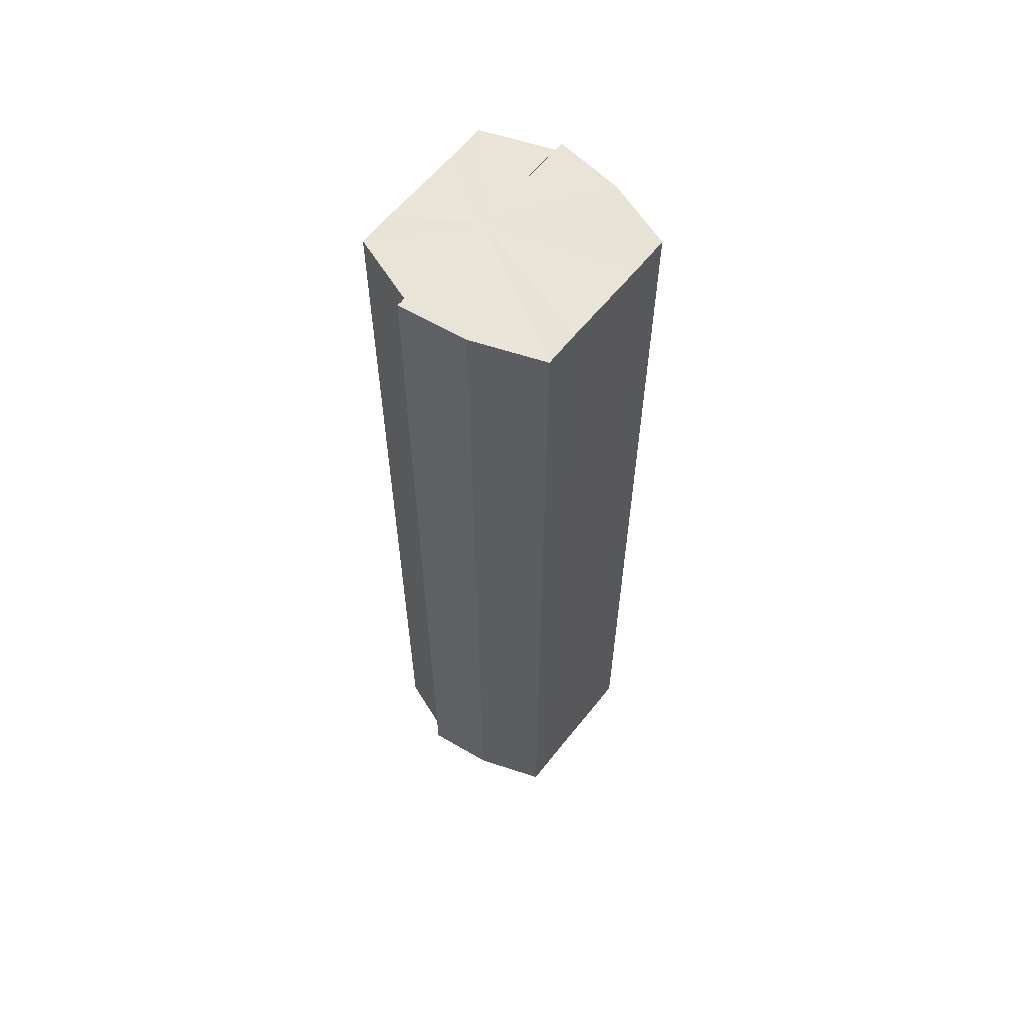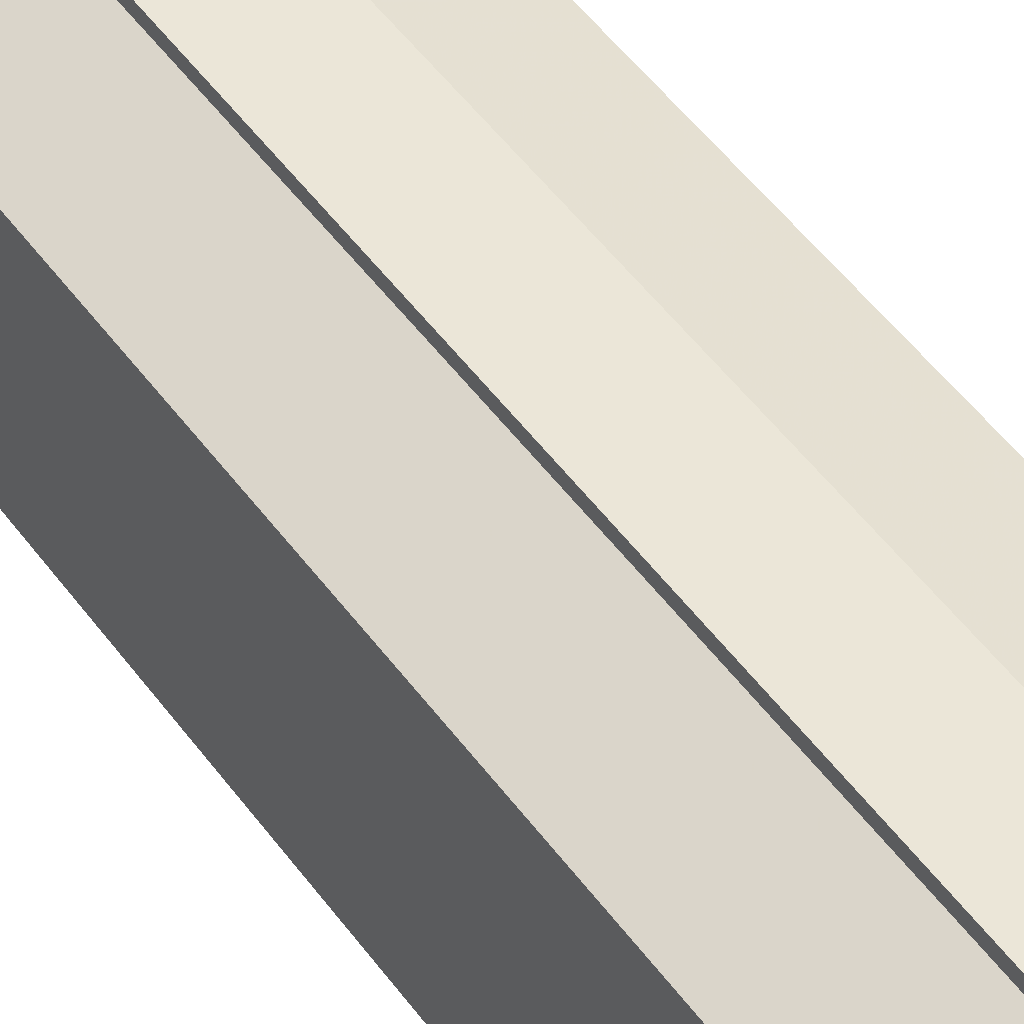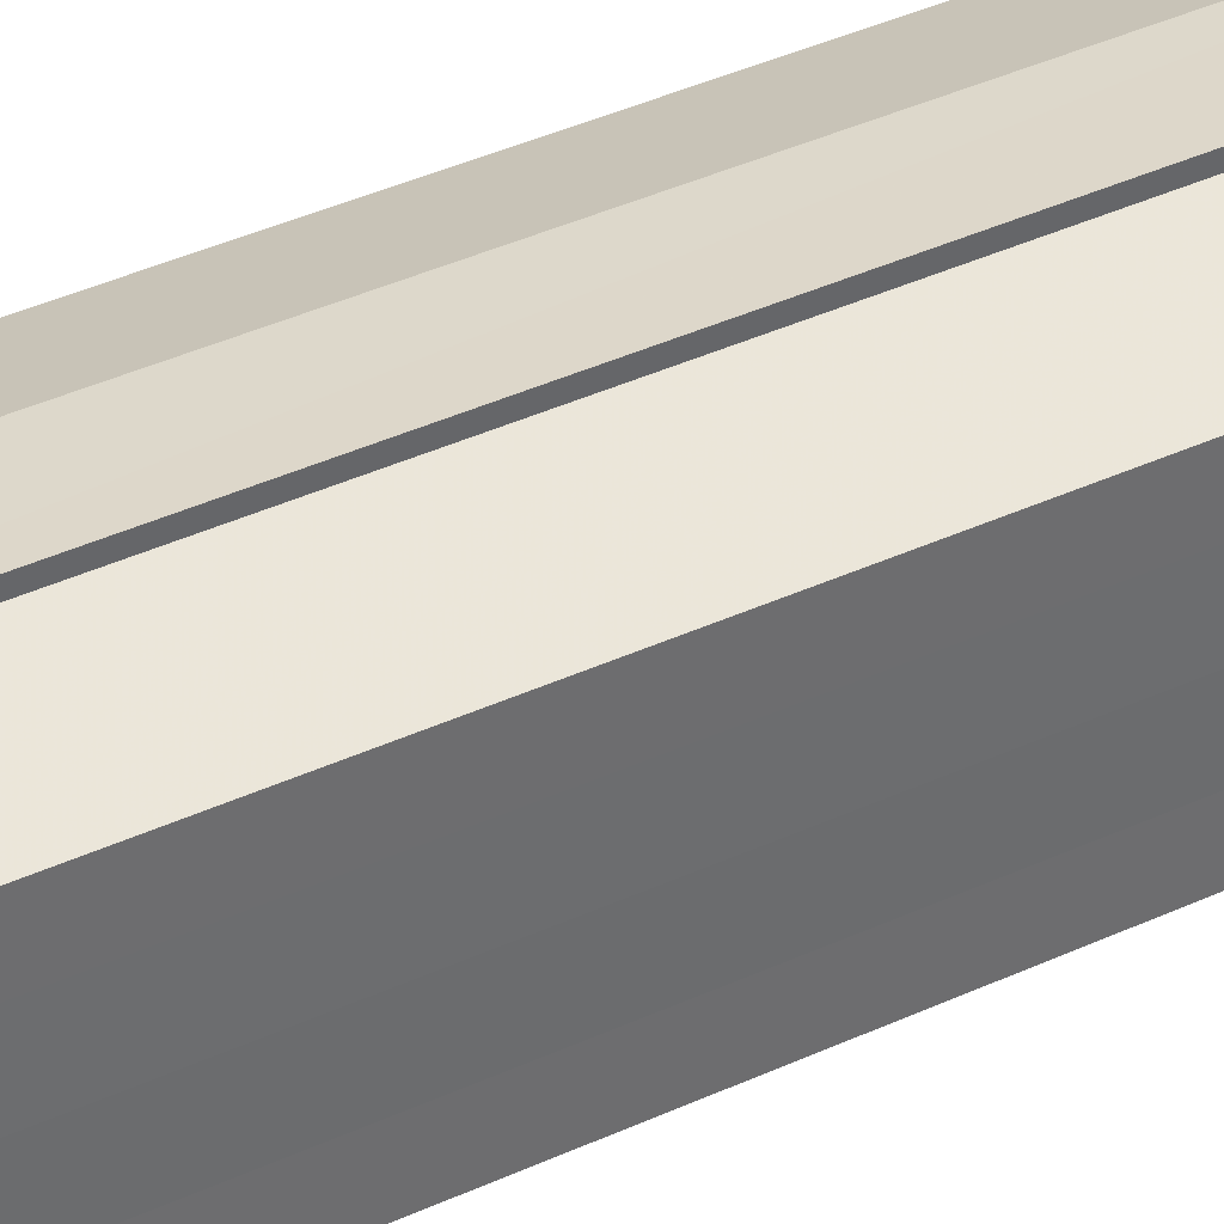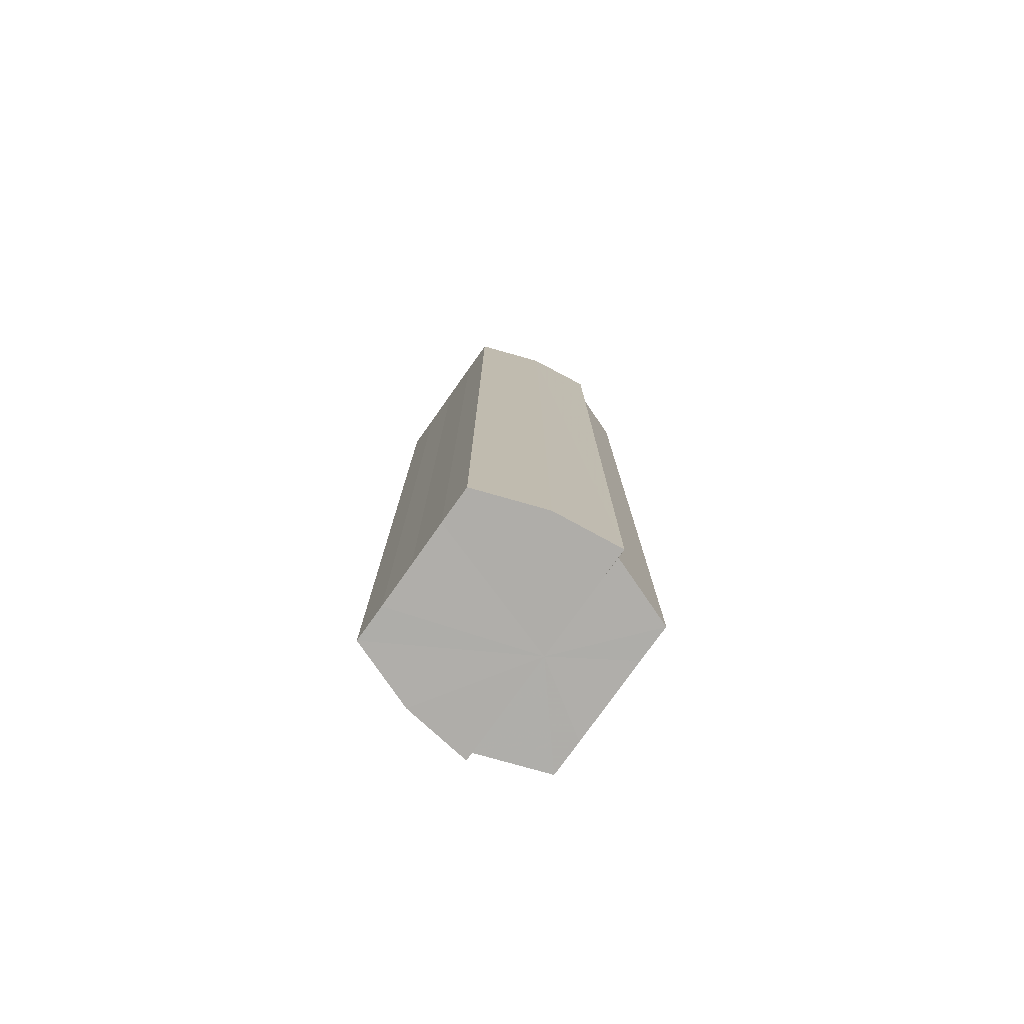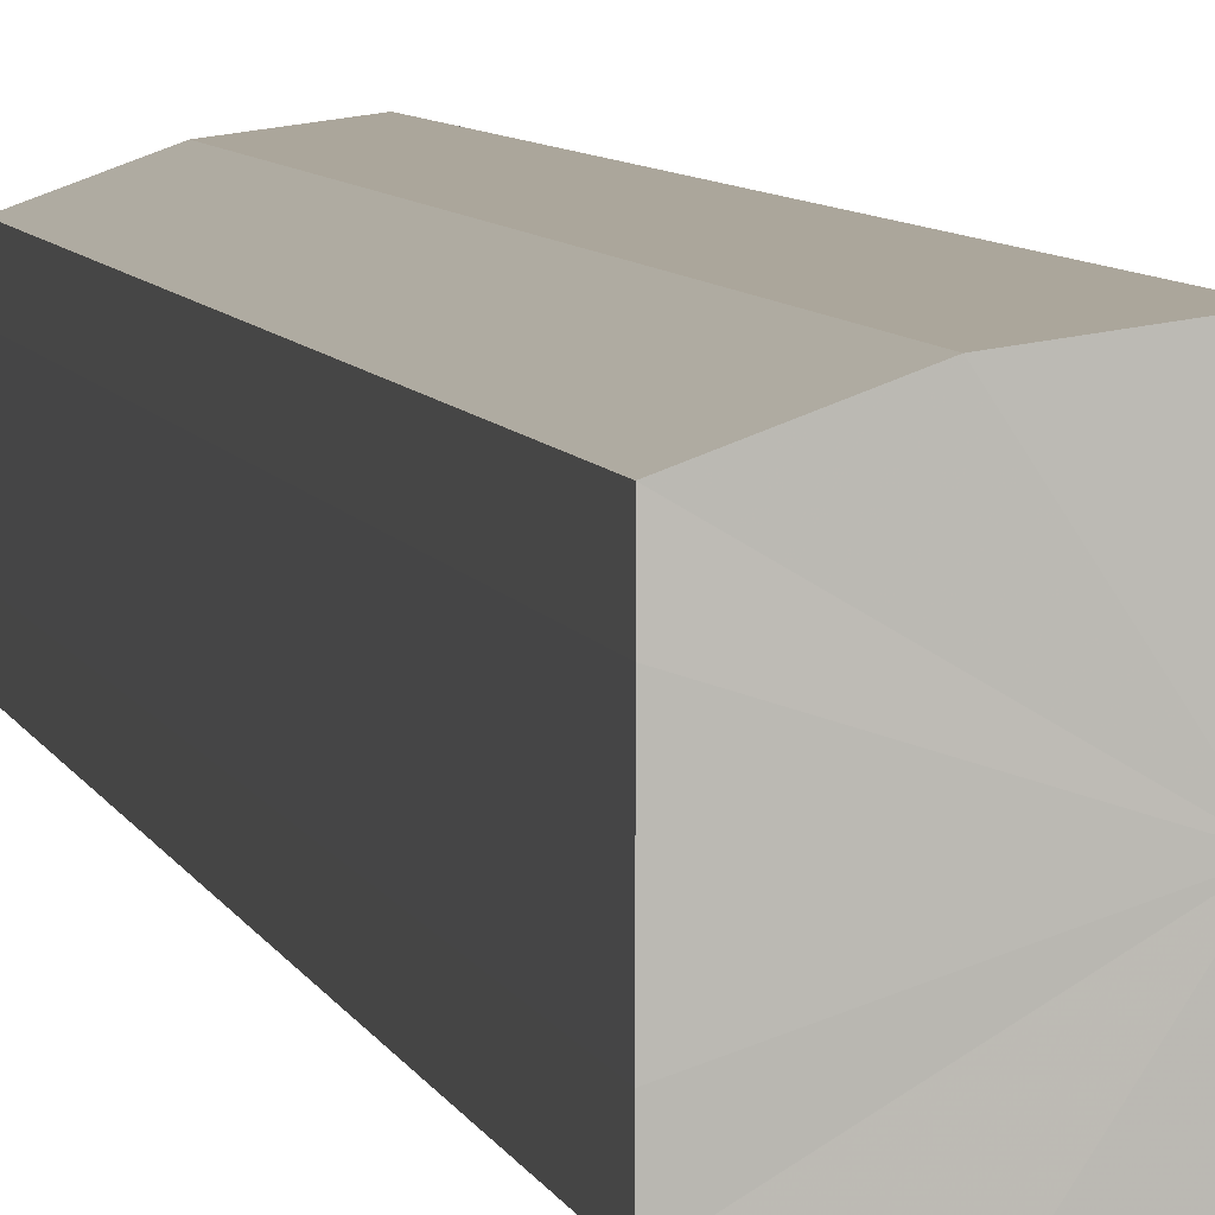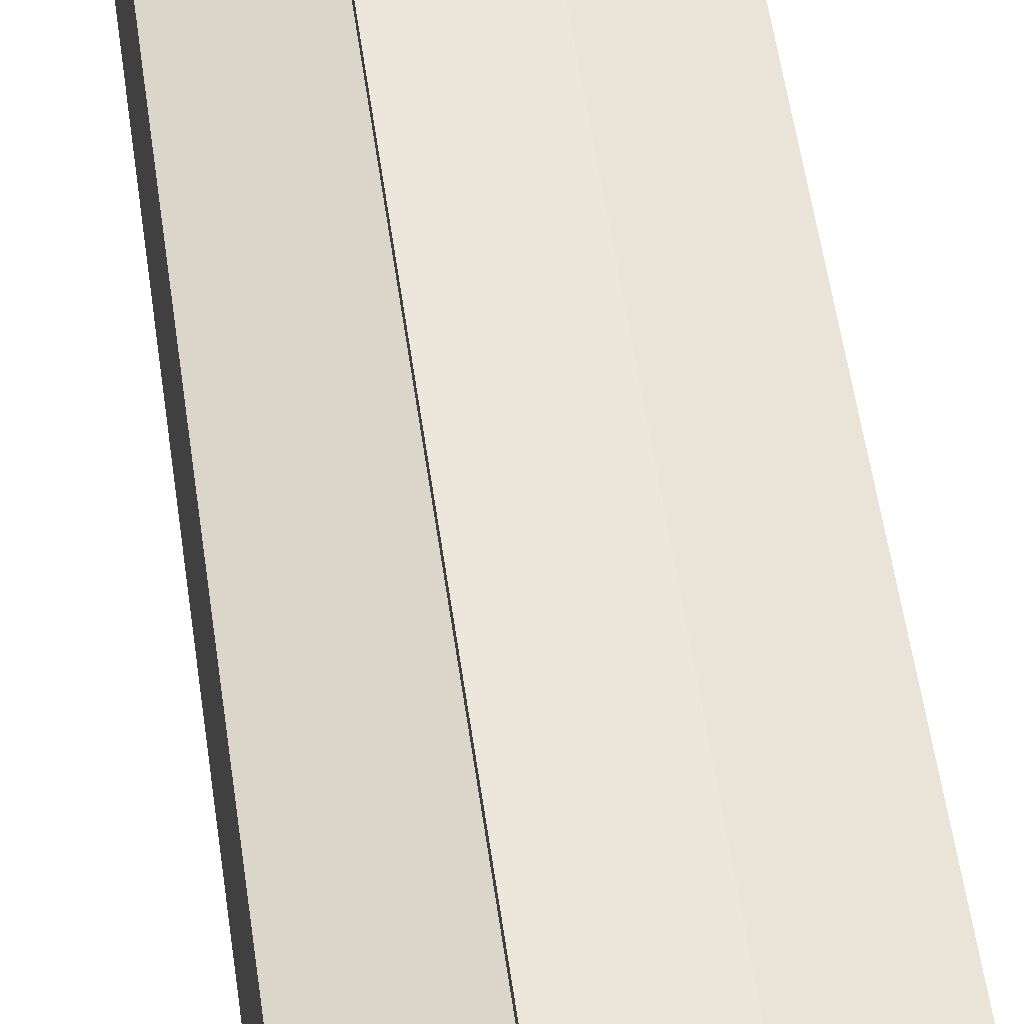
<metadata>
{"format":"obj","ext":"obj","renderer":"f3d","projection":"perspective","resolution":1024,"background":"white","views":[{"elev":60.5,"azim":38.3,"up":"+Y"},{"elev":48.5,"azim":-34.0,"up":"+Z"},{"elev":38.9,"azim":-120.2,"up":"+Z"},{"elev":-77.6,"azim":144.6,"up":"+Y"},{"elev":6.4,"azim":167.2,"up":"+Z"},{"elev":49.5,"azim":-7.4,"up":"+Z"}]}
</metadata>
<code>
o 15391
v 2221 1867 14.32
v 2221 1867 14.31
v 2221 1867 14.32
v 2221 1867 14.3
v 2221 1867 14.31
v 2221 1867 14.32
v 2221 1867 14.32
v 2221 1867 14.3
v 2221 1867 14.3
v 2221 1867 14.3
v 2221 1867 14.3
v 2221 1867 14.33
v 2221 1867 14.33
v 2221 1867 14.33
v 2221 1867 14.33
v 2221 1867 14.33
v 2221 1867 14.33
v 2221 1867 14.33
v 2221 1867 14.33
v 2221 1867 14.33
v 2221 1867 14.33
v 2221 1867 14.32
v 2221 1867 14.32
v 2221 1867 14.32
v 2221 1867 14.32
v 2221 1867 14.31
v 2221 1867 14.31
v 2221 1867 14.3
v 2221 1867 14.3
v 2221 1867 14.3
v 2221 1867 14.3
v 2221 1867 14.3
v 2221 1867 14.3
v 2221 1867 14.32
v 2221 1867 14.3
v 2221 1867 14.3
v 2221 1867 14.31
v 2221 1867 14.32
v 2221 1867 14.32
v 2221 1867 14.33
v 2221 1867 14.33
v 2221 1867 14.33
v 2221 1867 14.33
v 2221 1867 14.33
v 2221 1867 14.33
v 2221 1867 14.33
v 2221 1867 14.33
v 2221 1867 14.33
v 2221 1867 14.32
v 2221 1867 14.33
v 2221 1867 14.32
v 2221 1867 14.32
v 2221 1867 14.31
v 2221 1867 14.32
v 2221 1867 14.3
v 2221 1867 14.31
v 2221 1867 14.3
v 2221 1867 14.3
v 2221 1867 14.32
v 2221 1867 14.33
v 2221 1867 14.33
v 2221 1867 14.32
v 2221 1867 14.32
v 2221 1867 14.31
v 2221 1867 14.3
v 2221 1867 14.3
v 2221 1867 14.3
v 2221 1867 14.33
v 2221 1867 14.33
v 2221 1867 14.32
v 2221 1867 14.32
v 2221 1867 14.31
v 2221 1867 14.3
v 2221 1867 14.3
v 2221 1867 14.3
v 2221 1867 14.3
v 2221 1867 14.3
v 2221 1867 14.3
v 2221 1867 14.3
v 2221 1867 14.3
v 2221 1867 14.3
v 2221 1867 14.31
v 2221 1867 14.3
v 2221 1867 14.32
v 2221 1867 14.31
v 2221 1867 14.32
v 2221 1867 14.32
v 2221 1867 14.33
v 2221 1867 14.32
v 2221 1867 14.33
v 2221 1867 14.33
v 2221 1867 14.3
v 2221 1867 14.3
v 2221 1867 14.31
v 2221 1867 14.32
v 2221 1867 14.32
v 2221 1867 14.33
v 2221 1867 14.33
f 1 2 3
f 2 4 5
f 6 1 7
f 4 8 9
f 8 10 11
f 12 6 13
f 14 12 15
f 16 14 17
f 17 18 19
f 19 20 21
f 21 22 23
f 23 24 25
f 25 26 27
f 27 28 29
f 29 30 31
f 31 32 33
f 34 32 35
f 34 35 36
f 34 36 37
f 34 37 38
f 34 38 39
f 34 39 40
f 34 40 41
f 34 41 42
f 43 42 44
f 45 46 43
f 47 45 48
f 49 50 47
f 51 52 49
f 53 54 51
f 55 56 53
f 57 58 55
f 59 44 60
f 59 60 61
f 59 61 62
f 59 62 63
f 59 63 64
f 59 64 65
f 59 65 66
f 59 66 67
f 59 68 69
f 59 70 68
f 59 71 70
f 59 72 71
f 59 73 72
f 59 74 73
f 75 76 77
f 78 76 79
f 80 81 79
f 81 82 83
f 82 84 85
f 84 86 87
f 86 88 89
f 88 90 91
f 34 92 93
f 34 94 92
f 34 95 94
f 34 96 95
f 34 97 96
f 34 98 97

</code>
